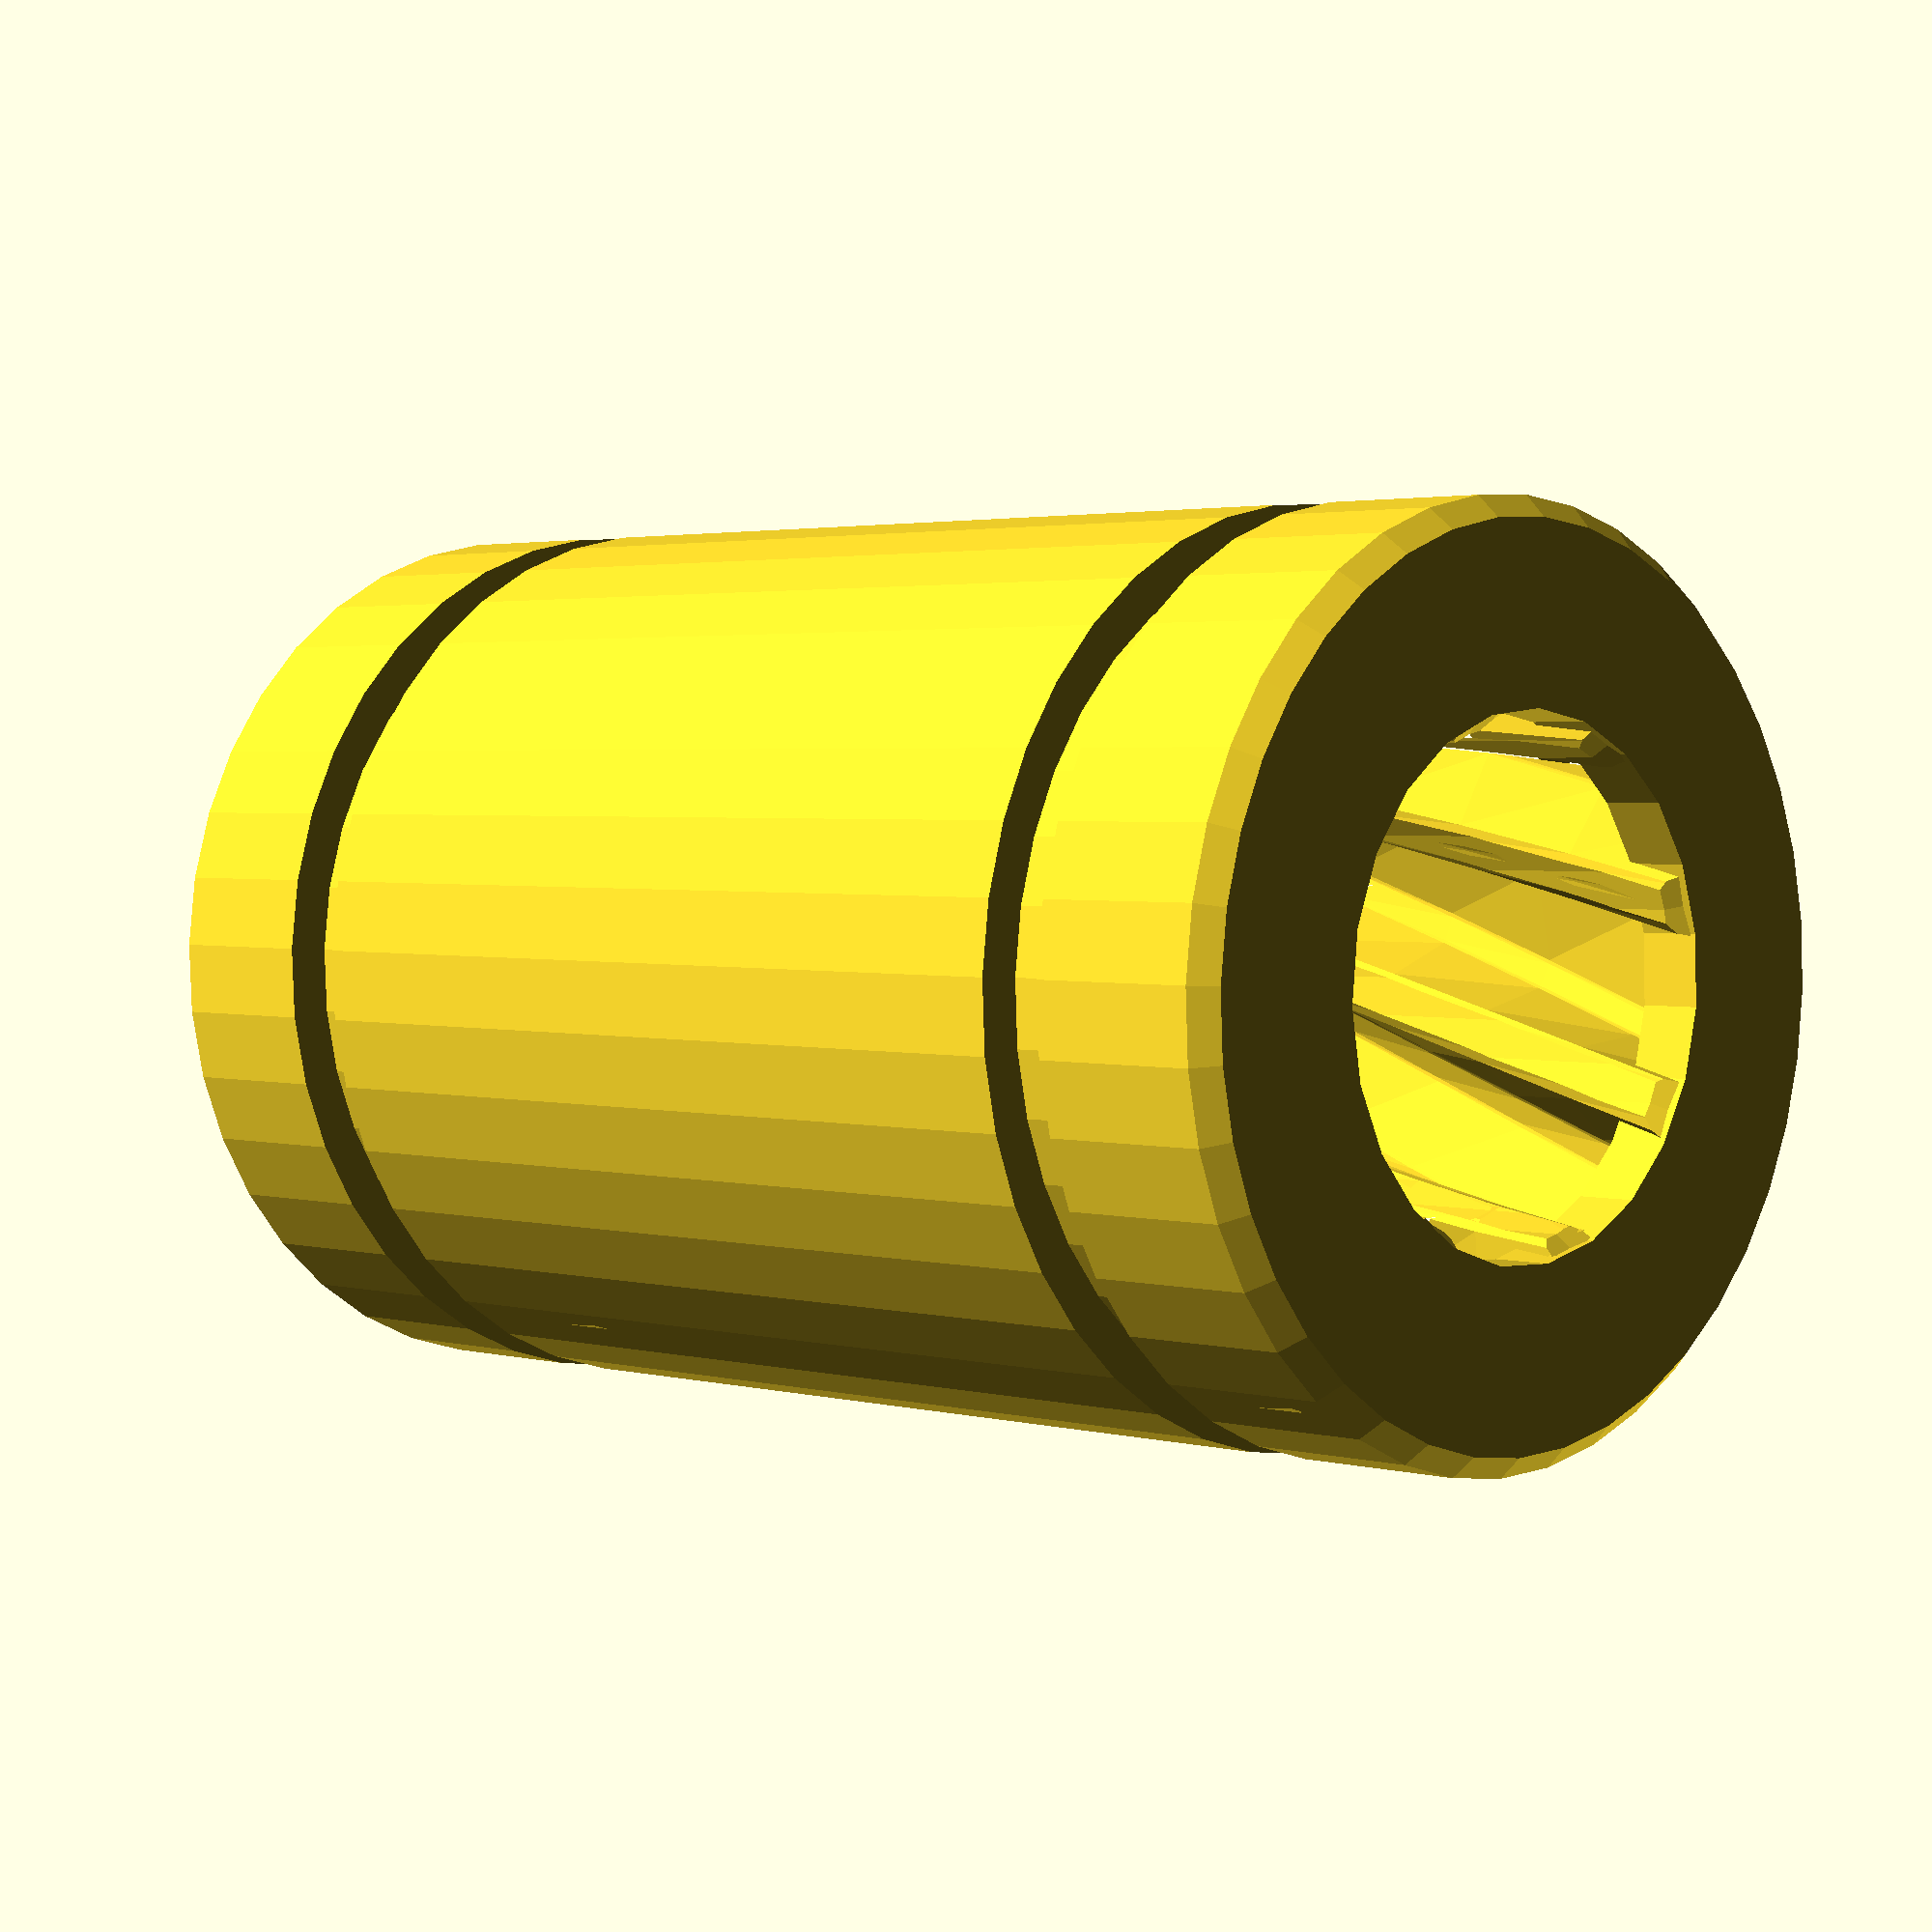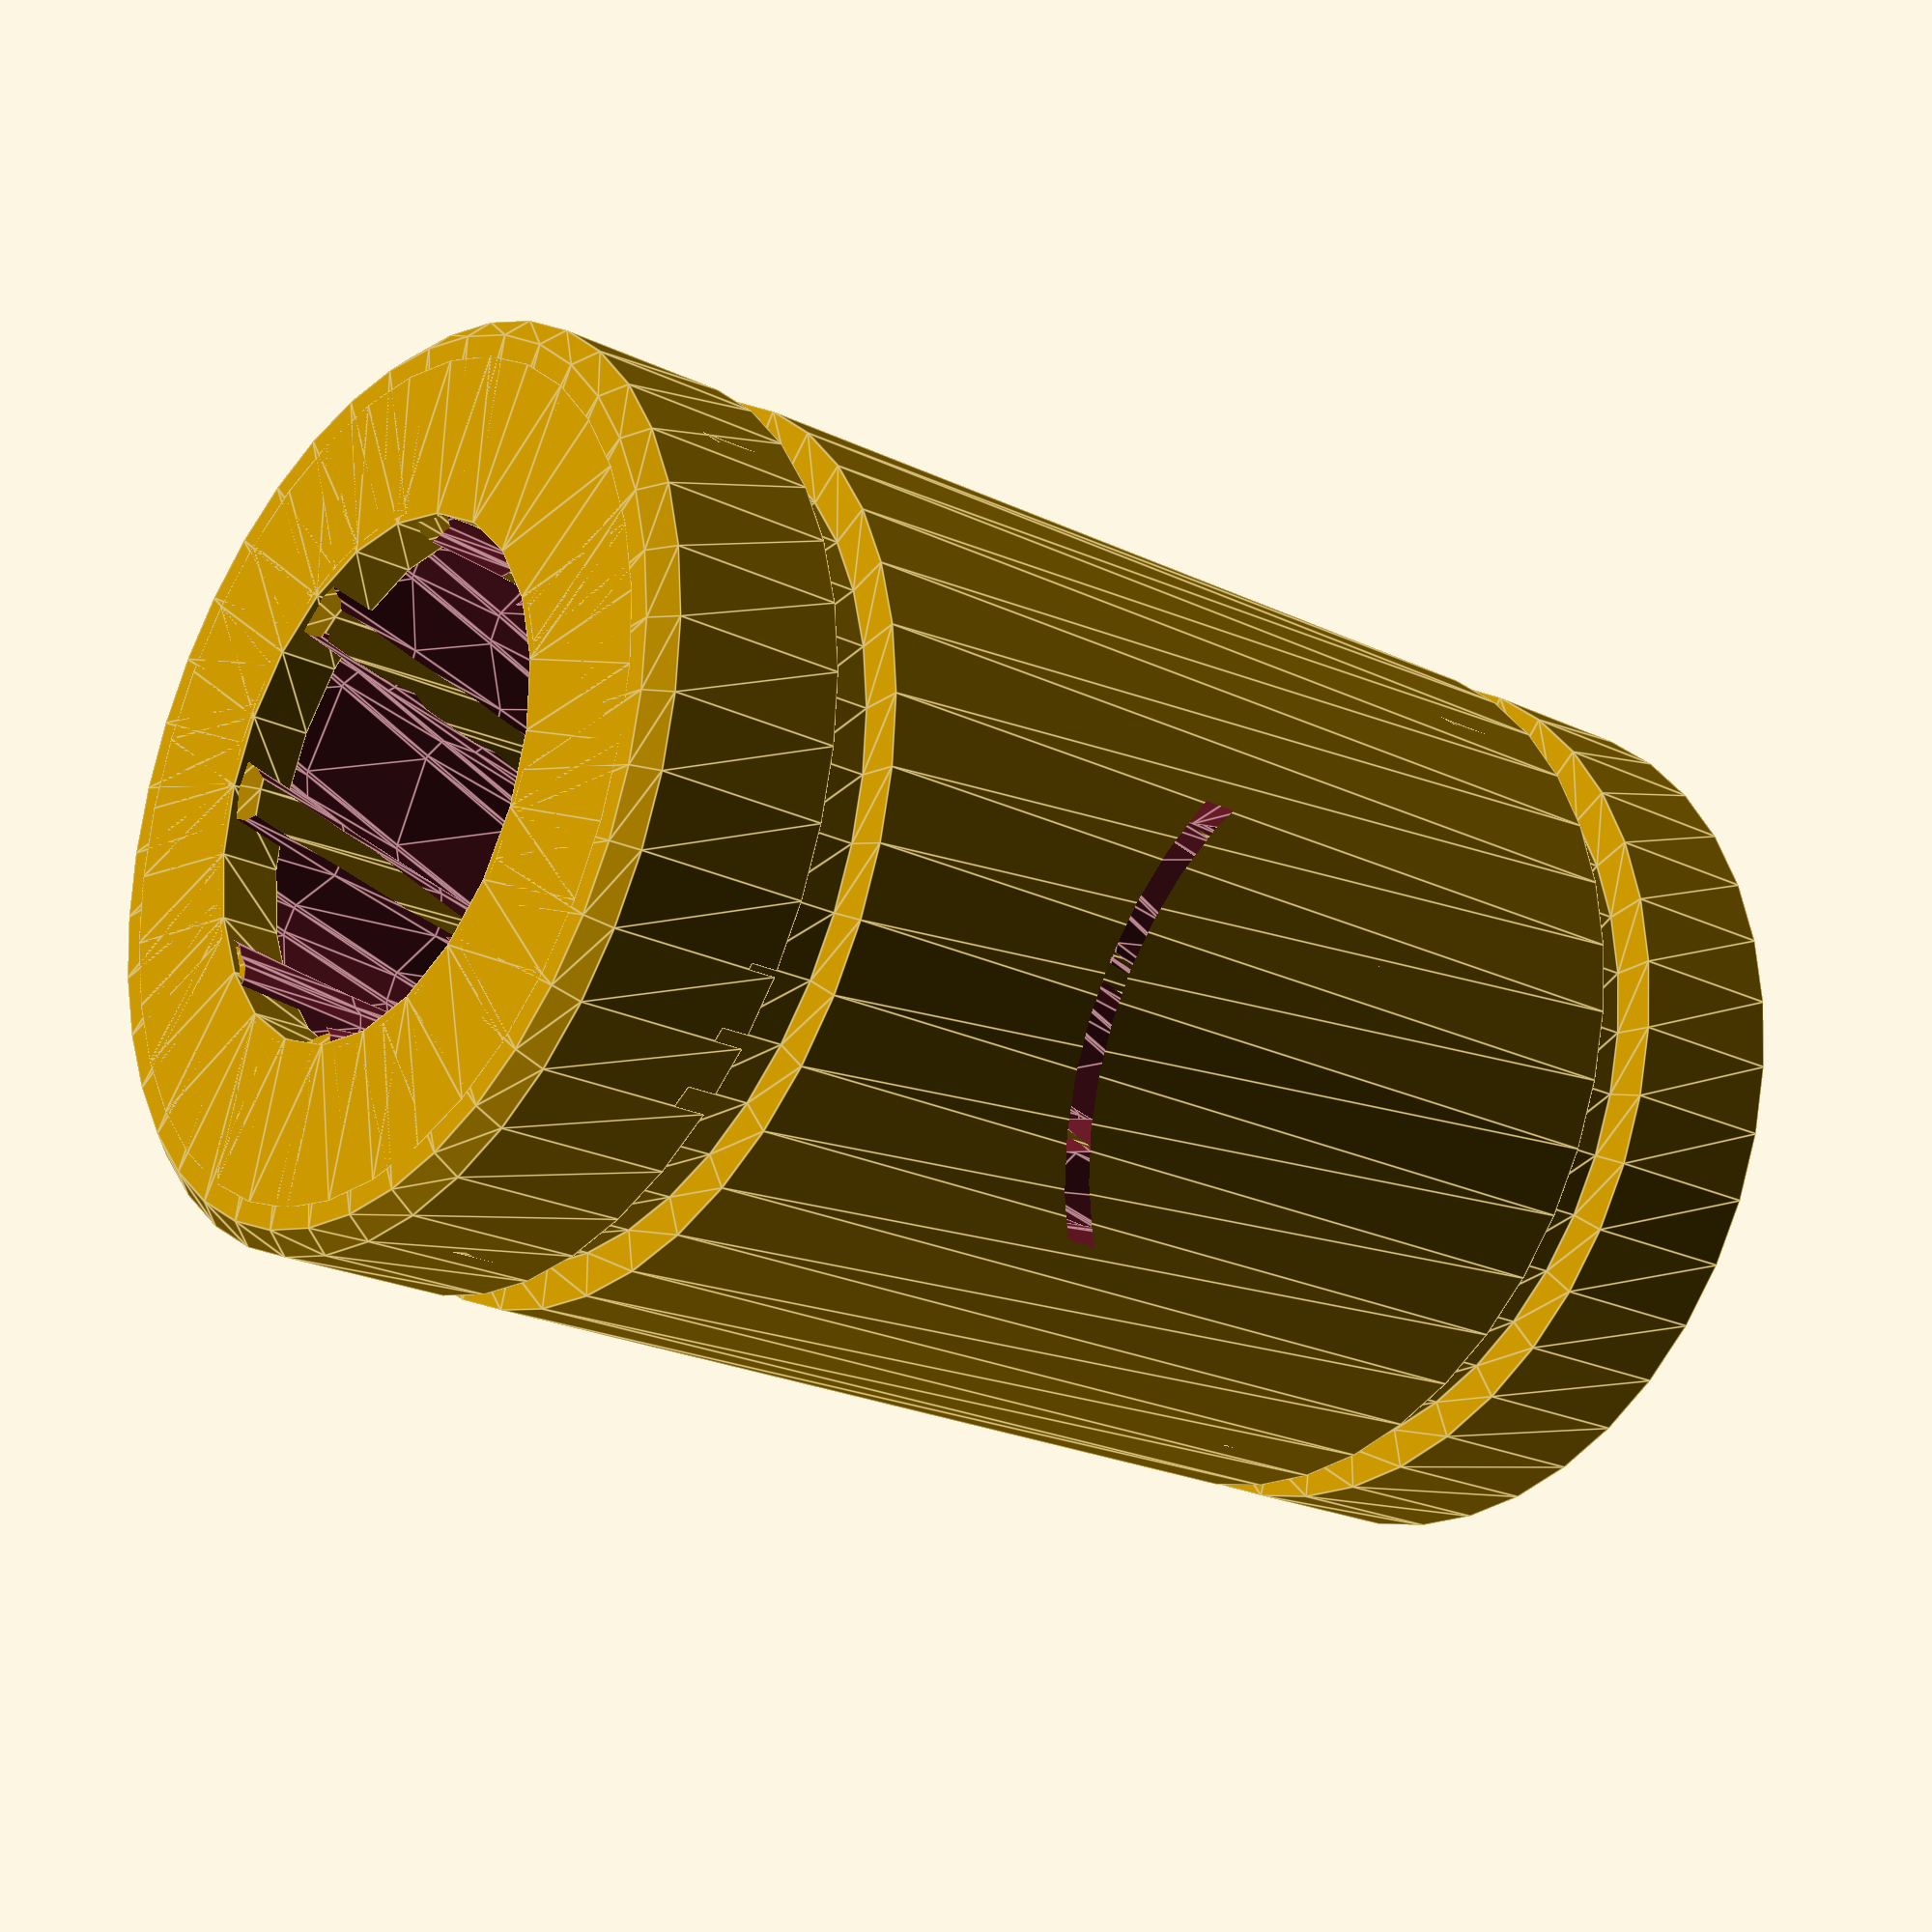
<openscad>
// Linear bearing, LMxUU style
//      Design by W. Bruce Moore
//


/* [Primary dimensions] */

inside_diameter = 8.0;
outside_diameter = 15.0;
overall_length = 24.0;

/* [Retainer rings */

ring_spacing = 17.5;
ring_depth = 0.7;
ring_width = 1.1;

/* [Groove parameters] to form inner bearing ribs */

groove_count = 8;           // how many ribs (and grooves)
groove_width = 2.3;         // determines thickness of ribs
groove_depth = 1.9;         // determines outer wall thickness
twist_grooves = 2.0;        // number of grooves shift over length
                            // (zero = straight grooves, no twist)


/* [Hidden] */


//
// Suggested configurations for:
//
//   /*      LM6UU   */
//   /*---------------------------*/
//   inside_diameter = 6.0;
//   outside_diameter = 12.0;
//   overall_length = 19.0;
//   ring_spacing = 13.5;
//// /* Long */
////   overall_length = 35.0;
////   ring_spacing = ??;
//// /* ---- */
//   ring_depth = 0.5;
//   ring_width = 1.1;
//   groove_count = 8;
//   groove_width = 1.9;
//   groove_depth = 1.5;
//// /*  Heavy duty: */
////   groove_count = 12;
////   groove_width = 0.8;
////   twist_grooves = 3.0;
//// /* ---- */
//
//
//
//   /*      LM8UU   */
//   /*---------------------------*/
//   inside_diameter = 8.0;
//   outside_diameter = 15.0;
//   overall_length = 24.0;         // Short=17
//   ring_spacing = 17.5;           // Short=11.5
//// /* Long */
////   overall_length = 45.0;
////   ring_spacing = 35.0;
//// /* ---- */
//   ring_depth = 0.7;
//   ring_width = 1.1;
//   groove_count = 8;
//   groove_width = 2.3;
//   groove_depth = 1.9;
//// /*  Heavy duty: */
////   groove_count = 12;
////   groove_width = 1.1;
////   twist_grooves = 3.0;
//// /* ---- */
//
//
//
//   /*      LM10UU   */
//   ---------------------------
//   inside_diameter = 10.0;
//   outside_diameter = 19.0;
//   overall_length = 29.0;
//   ring_spacing = 22.0;
//// /* Long */
////   overall_length = 55.0;
////   ring_spacing = ??;
//// /* ---- */
//   ring_depth = 1.0;
//   ring_width = 1.3;
//   groove_count = 8;
//   groove_width = 3.0;
//   groove_depth = 2.5;
//// /*  Heavy duty: */
////   groove_count = 12;
////   groove_width = 1.5;
////   twist_grooves = 3.0;
//// /* ---- */
//
//
//
//   /*      LM12UU   */
//   /*---------------------------*/
//   inside_diameter = 12.0;
//   outside_diameter = 21.0;
//   overall_length = 30.0;
//   ring_spacing = 23.0;
//// /* Long */
////   overall_length = 57.0;
////   ring_spacing = ??;
//// /* ---- */
//   ring_depth = 1.0;
//   ring_width = 1.3;
//   groove_count = 8;
//   groove_width = 3.5;
//   groove_depth = 2.7;
//// /*  Heavy duty: */
////   groove_count = 12;
////   groove_width = 1.7;
////   twist_grooves = 3.0;
//// /* ---- */
//
//
//

$fs = 1.2;
$fa = 8;

in_radius = inside_diameter / 2;
out_radius = outside_diameter / 2;
groove_angle = 360 / groove_count;
groove_extra = 1;            // extra depth to remove curved inner edge
fillet_size = 0.7;
rib_fillet = fillet_size / 4;
ring_offset = (ring_spacing - ring_width) / 2;
endcap_thickness = 1.0;
endcap_gap = 0.5;



module endcap(base_height)
    {   // create an endcap disk
    translate([0, 0, base_height])
    linear_extrude(height=endcap_thickness)
        difference()
            {
            circle(out_radius - fillet_size);
            circle(in_radius + (endcap_gap / 2));
            }
    }


union()
    {
    difference()
        {
        // outer shell
        translate([0, 0, -overall_length / 2])
        rotate_extrude()
            difference()
                { hull()
                // filleted barrel
                offset(r=fillet_size / 2)
                offset(r=-fillet_size / 2)
                translate([in_radius, 0, 0])
                square([out_radius - in_radius, overall_length]);
                // retainer rings
                translate([out_radius - ring_depth, 
                    ((overall_length - ring_width) / 2) + ring_offset, 0])
                square([ring_depth, ring_width]);
                translate([out_radius - ring_depth, 
                    ((overall_length - ring_width) / 2) - ring_offset, 0])
                square([ring_depth, ring_width]);
                }
        // inner grooves
        linear_extrude(height=overall_length, 
            twist=groove_angle * twist_grooves, center=true)
            {
            offset(r=-rib_fillet)          // round off ribs
            offset(r=rib_fillet)
            union()
                {
                circle(in_radius);         // hollow
                for (i=[1 : groove_count])
                    {                      // add groovees
                    rotate([0, 0, groove_angle * i])
                        {
                        translate([in_radius - groove_extra,
                                -groove_width / 2, 0])
                        offset(r=fillet_size / 2)
                        square([groove_depth + groove_extra - fillet_size, 
                                groove_width - fillet_size]);
                        }
                    }
                }
            }
        }
    endcap(-overall_length / 2);           // bottom endcap
    endcap((overall_length / 2) - endcap_thickness);  // top endcap
    }


</openscad>
<views>
elev=177.7 azim=92.0 roll=225.7 proj=p view=solid
elev=202.2 azim=225.3 roll=310.0 proj=p view=edges
</views>
